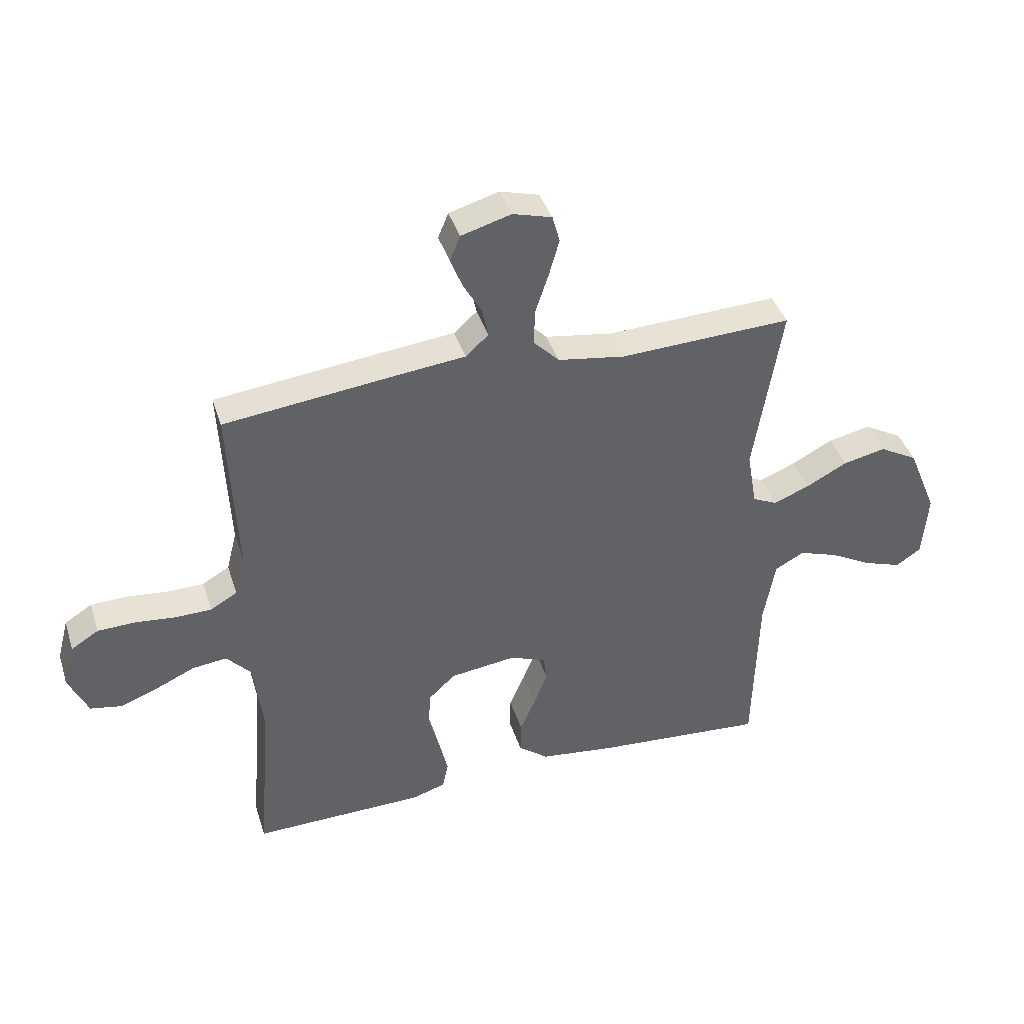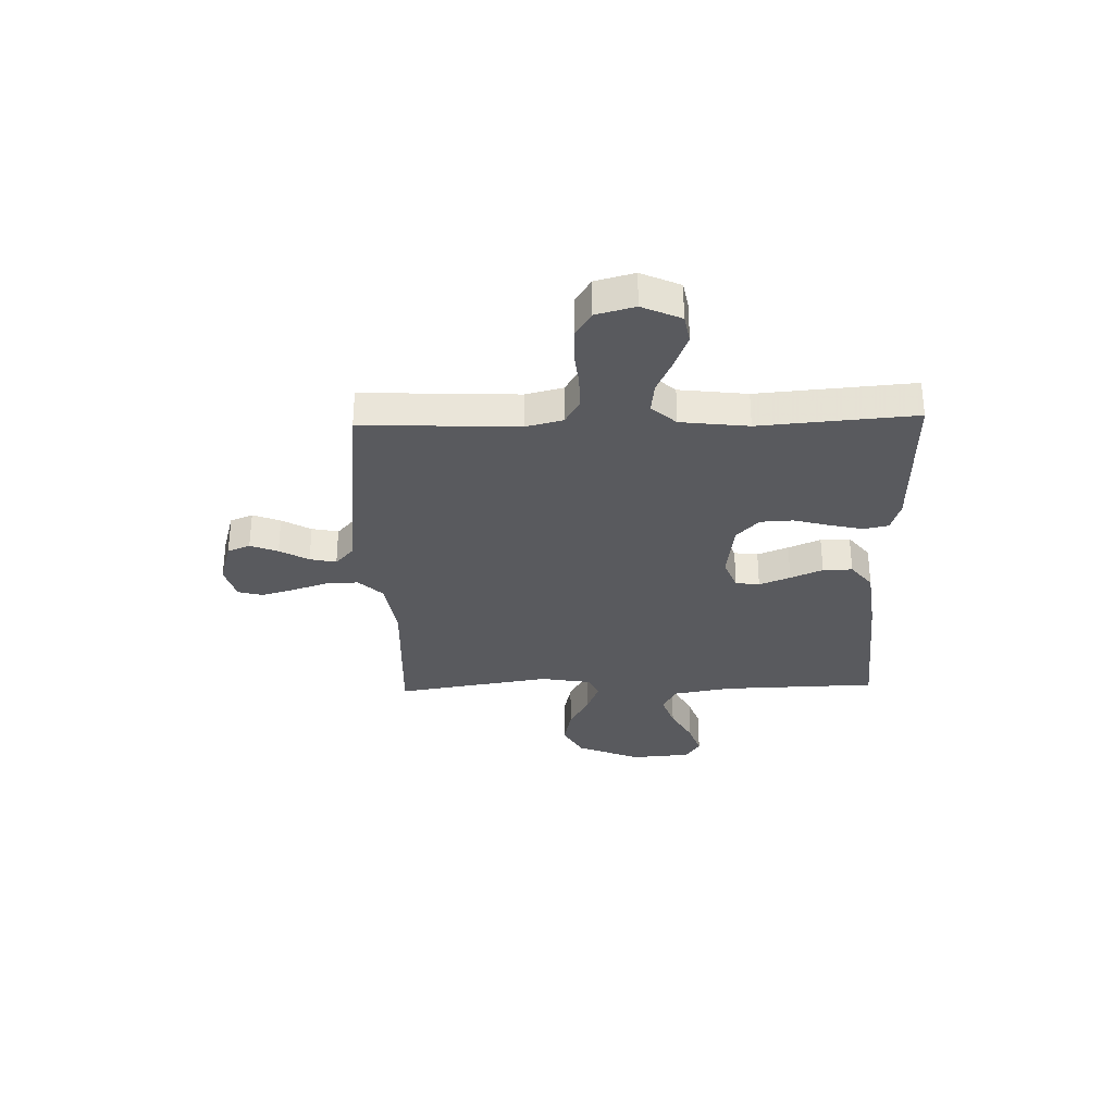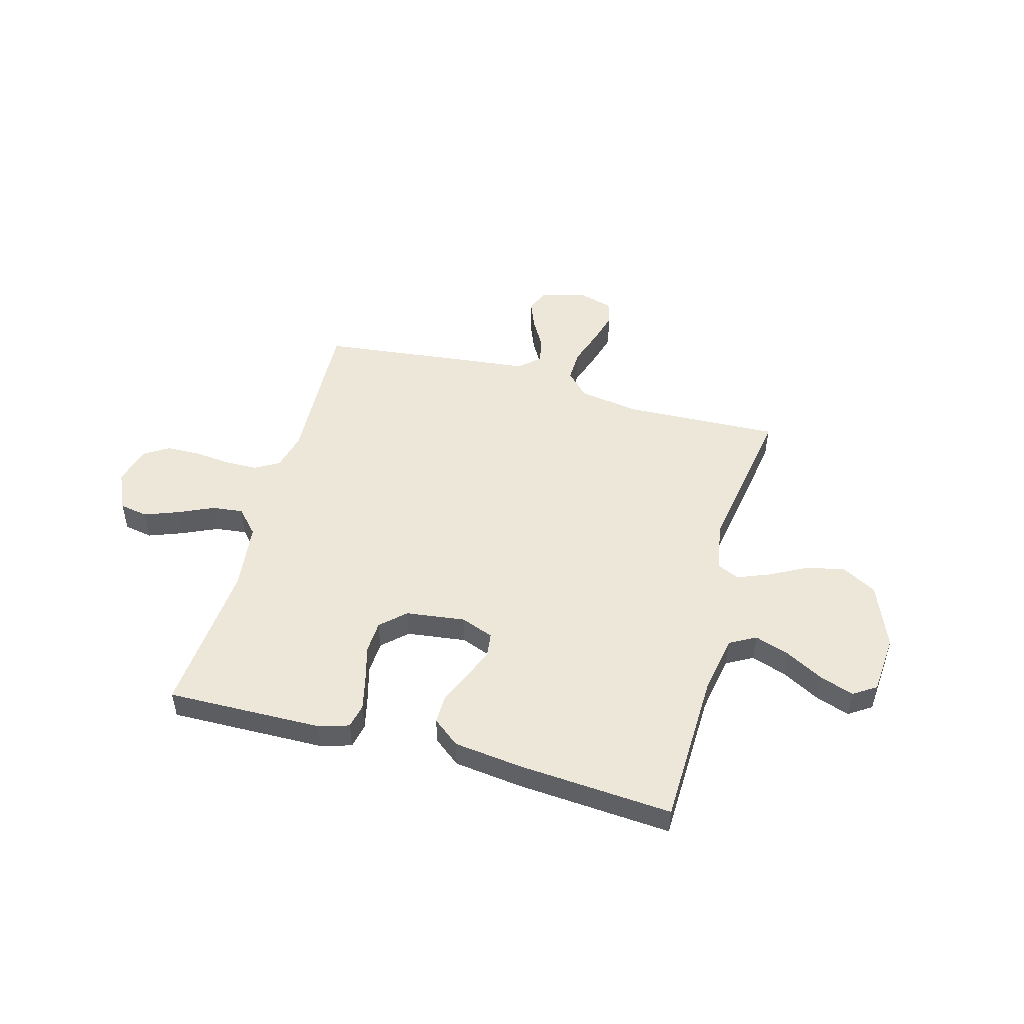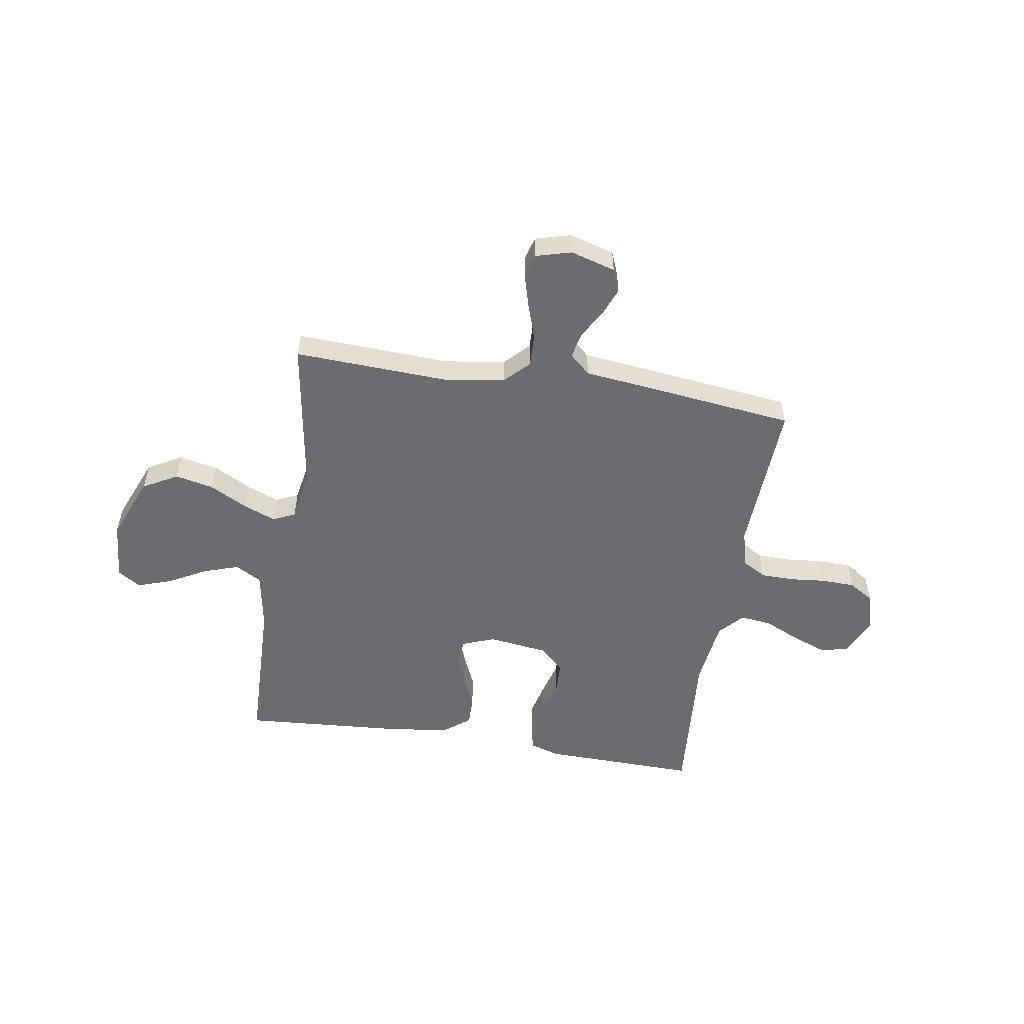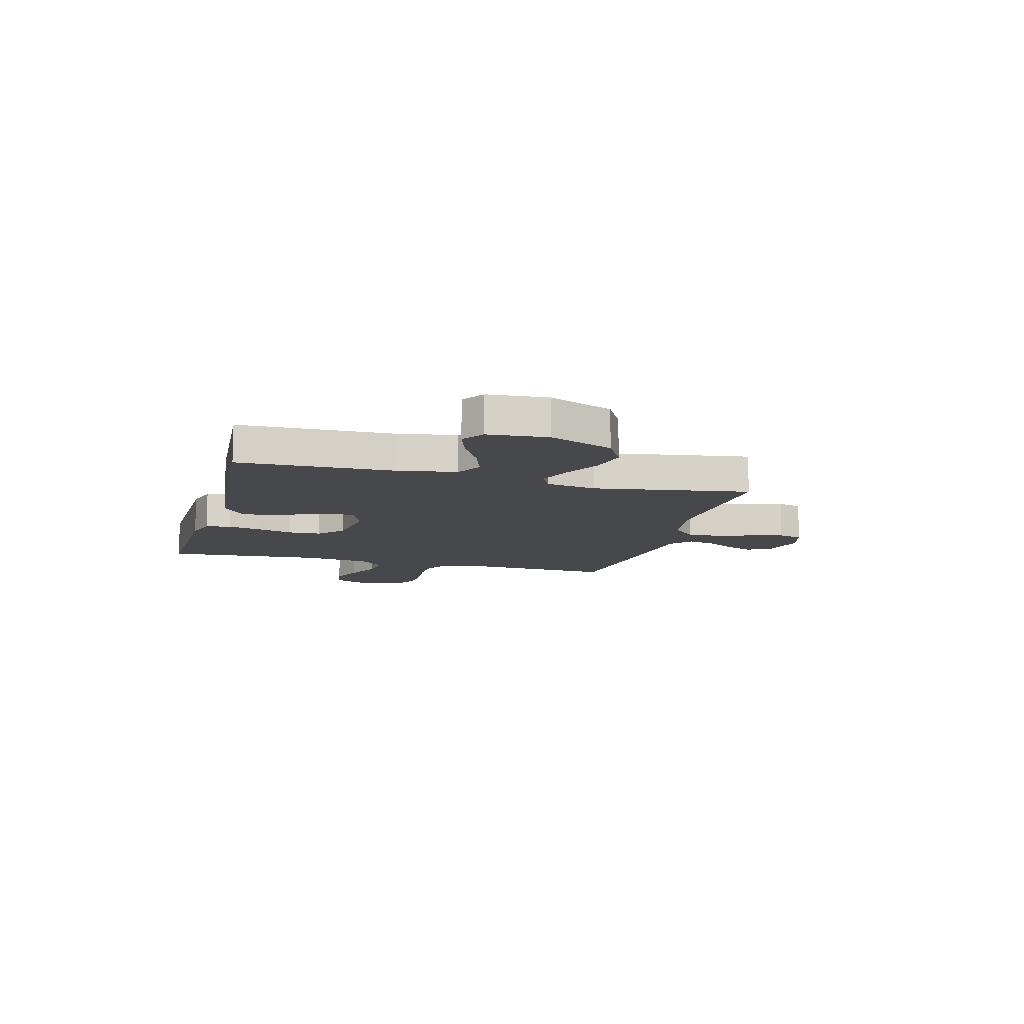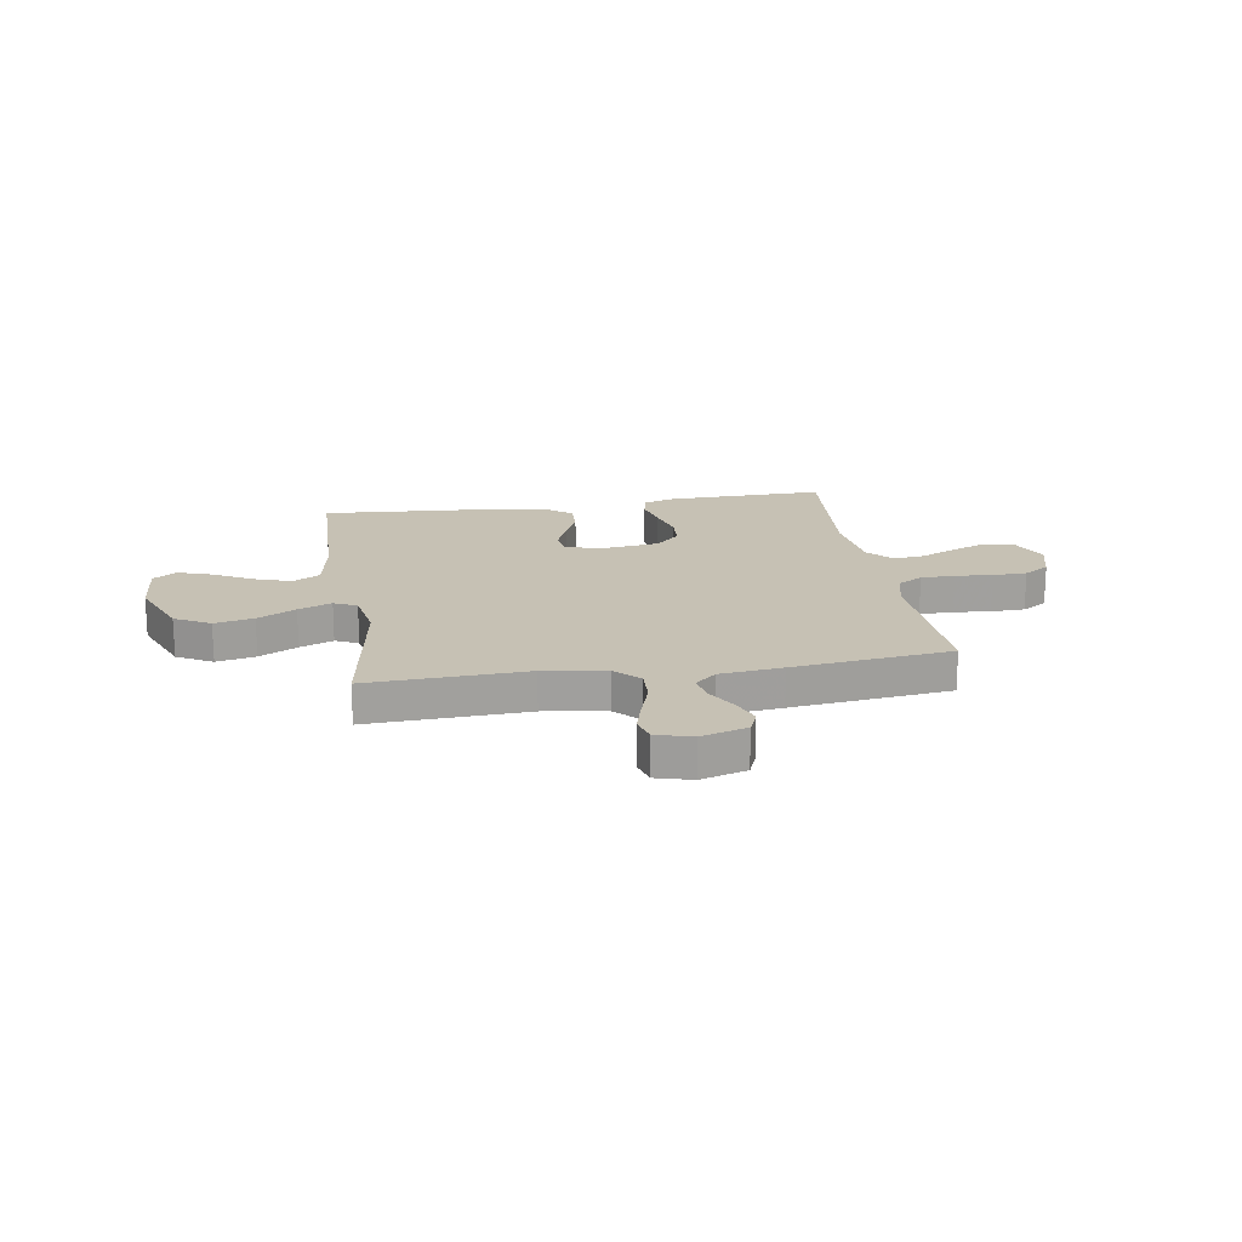
<metadata>
{"format":"obj","ext":"obj","renderer":"f3d","projection":"perspective","resolution":1024,"background":"white","views":[{"elev":40.3,"azim":162.9,"up":"+Z"},{"elev":-31.5,"azim":91.7,"up":"+Y"},{"elev":49.9,"azim":-164.6,"up":"+Y"},{"elev":-53.7,"azim":-9.2,"up":"+Y"},{"elev":-11.1,"azim":-105.2,"up":"+Y"},{"elev":18.6,"azim":-9.1,"up":"+Y"}]}
</metadata>
<code>
v -0.5 0.07 -0.5
v -0.508 0.07 -0.2
v -0.528 0.07 -0.087
v -0.579 0.07 -0.059
v -0.647 0.07 -0.082
v -0.721 0.07 -0.122
v -0.786 0.07 -0.144
v -0.83 0.07 -0.115
v -0.839 0.07 0
v -0.788 0.07 0.124
v -0.721 0.07 0.161
v -0.647 0.07 0.145
v -0.575 0.07 0.107
v -0.512 0.07 0.082
v -0.469 0.07 0.102
v -0.452 0.07 0.2
v -0.5 0.07 0.5
v -0.2 0.07 0.487
v -0.083 0.07 0.505
v -0.038 0.07 0.551
v -0.04 0.07 0.614
v -0.063 0.07 0.683
v -0.081 0.07 0.747
v -0.068 0.07 0.794
v 0 0.07 0.813
v 0.087 0.07 0.788
v 0.105 0.07 0.744
v 0.084 0.07 0.691
v 0.052 0.07 0.635
v 0.041 0.07 0.584
v 0.081 0.07 0.548
v 0.2 0.07 0.535
v 0.5 0.07 0.5
v 0.486 0.07 0.2
v 0.504 0.07 0.128
v 0.551 0.07 0.101
v 0.615 0.07 0.1
v 0.685 0.07 0.107
v 0.75 0.07 0.105
v 0.798 0.07 0.075
v 0.818 0.07 0
v 0.784 0.07 -0.075
v 0.729 0.07 -0.085
v 0.663 0.07 -0.06
v 0.595 0.07 -0.029
v 0.535 0.07 -0.022
v 0.492 0.07 -0.069
v 0.476 0.07 -0.2
v 0.5 0.07 -0.5
v 0.2 0.07 -0.494
v 0.141 0.07 -0.476
v 0.131 0.07 -0.428
v 0.146 0.07 -0.364
v 0.165 0.07 -0.294
v 0.162 0.07 -0.231
v 0.115 0.07 -0.187
v 0 0.07 -0.172
v -0.063 0.07 -0.196
v -0.069 0.07 -0.242
v -0.045 0.07 -0.302
v -0.018 0.07 -0.364
v -0.017 0.07 -0.421
v -0.069 0.07 -0.462
v -0.2 0.07 -0.478
v -0.5 0 -0.5
v -0.508 0 -0.2
v -0.528 0 -0.087
v -0.579 0 -0.059
v -0.647 0 -0.082
v -0.721 0 -0.122
v -0.786 0 -0.144
v -0.83 0 -0.115
v -0.839 0 0
v -0.788 0 0.124
v -0.721 0 0.161
v -0.647 0 0.145
v -0.575 0 0.107
v -0.512 0 0.082
v -0.469 0 0.102
v -0.452 0 0.2
v -0.5 0 0.5
v -0.2 0 0.487
v -0.083 0 0.505
v -0.038 0 0.551
v -0.04 0 0.614
v -0.063 0 0.683
v -0.081 0 0.747
v -0.068 0 0.794
v 0 0 0.813
v 0.087 0 0.788
v 0.105 0 0.744
v 0.084 0 0.691
v 0.052 0 0.635
v 0.041 0 0.584
v 0.081 0 0.548
v 0.2 0 0.535
v 0.5 0 0.5
v 0.486 0 0.2
v 0.504 0 0.128
v 0.551 0 0.101
v 0.615 0 0.1
v 0.685 0 0.107
v 0.75 0 0.105
v 0.798 0 0.075
v 0.818 0 0
v 0.784 0 -0.075
v 0.729 0 -0.085
v 0.663 0 -0.06
v 0.595 0 -0.029
v 0.535 0 -0.022
v 0.492 0 -0.069
v 0.476 0 -0.2
v 0.5 0 -0.5
v 0.2 0 -0.494
v 0.141 0 -0.476
v 0.131 0 -0.428
v 0.146 0 -0.364
v 0.165 0 -0.294
v 0.162 0 -0.231
v 0.115 0 -0.187
v 0 0 -0.172
v -0.063 0 -0.196
v -0.069 0 -0.242
v -0.045 0 -0.302
v -0.018 0 -0.364
v -0.017 0 -0.421
v -0.069 0 -0.462
v -0.2 0 -0.478
f 64 1 2
f 63 64 2
f 62 63 2
f 61 62 2
f 60 61 2
f 59 60 2 3
f 58 59 3 4
f 57 58 4
f 56 57 4
f 52 53 54
f 51 52 54
f 50 51 54
f 49 50 54
f 48 49 54
f 47 48 54 55
f 46 47 55 56
f 43 44 45
f 42 43 45
f 41 42 45
f 40 41 45
f 39 40 45
f 38 39 45
f 37 38 45
f 36 37 45 46
f 46 56 4
f 36 46 4
f 35 36 4
f 31 32 33 34
f 27 28 29
f 26 27 29
f 25 26 29
f 24 25 29
f 23 24 29
f 22 23 29
f 21 22 29
f 20 21 29 30
f 19 20 30 31
f 16 17 18
f 15 16 18 19
f 11 12 13
f 10 11 13
f 9 10 13
f 8 9 13
f 7 8 13
f 6 7 13
f 5 6 13
f 4 5 13 14
f 34 35 4
f 31 34 4
f 19 31 4
f 15 19 4
f 4 14 15
f 66 65 128
f 66 128 127
f 66 127 126
f 66 126 125
f 66 125 124
f 67 66 124 123
f 68 67 123 122
f 68 122 121
f 68 121 120
f 118 117 116
f 118 116 115
f 118 115 114
f 118 114 113
f 118 113 112
f 119 118 112 111
f 120 119 111 110
f 109 108 107
f 109 107 106
f 109 106 105
f 109 105 104
f 109 104 103
f 109 103 102
f 109 102 101
f 110 109 101 100
f 68 120 110
f 68 110 100
f 68 100 99
f 98 97 96 95
f 93 92 91
f 93 91 90
f 93 90 89
f 93 89 88
f 93 88 87
f 93 87 86
f 93 86 85
f 94 93 85 84
f 95 94 84 83
f 82 81 80
f 83 82 80 79
f 77 76 75
f 77 75 74
f 77 74 73
f 77 73 72
f 77 72 71
f 77 71 70
f 77 70 69
f 78 77 69 68
f 68 99 98
f 68 98 95
f 68 95 83
f 68 83 79
f 79 78 68
f 1 65 66 2
f 2 66 67 3
f 3 67 68 4
f 4 68 69 5
f 5 69 70 6
f 6 70 71 7
f 7 71 72 8
f 8 72 73 9
f 9 73 74 10
f 10 74 75 11
f 11 75 76 12
f 12 76 77 13
f 13 77 78 14
f 14 78 79 15
f 15 79 80 16
f 16 80 81 17
f 17 81 82 18
f 18 82 83 19
f 19 83 84 20
f 20 84 85 21
f 21 85 86 22
f 22 86 87 23
f 23 87 88 24
f 24 88 89 25
f 25 89 90 26
f 26 90 91 27
f 27 91 92 28
f 28 92 93 29
f 29 93 94 30
f 30 94 95 31
f 31 95 96 32
f 32 96 97 33
f 33 97 98 34
f 34 98 99 35
f 35 99 100 36
f 36 100 101 37
f 37 101 102 38
f 38 102 103 39
f 39 103 104 40
f 40 104 105 41
f 41 105 106 42
f 42 106 107 43
f 43 107 108 44
f 44 108 109 45
f 45 109 110 46
f 46 110 111 47
f 47 111 112 48
f 48 112 113 49
f 49 113 114 50
f 50 114 115 51
f 51 115 116 52
f 52 116 117 53
f 53 117 118 54
f 54 118 119 55
f 55 119 120 56
f 56 120 121 57
f 57 121 122 58
f 58 122 123 59
f 59 123 124 60
f 60 124 125 61
f 61 125 126 62
f 62 126 127 63
f 63 127 128 64
f 64 128 65 1

</code>
